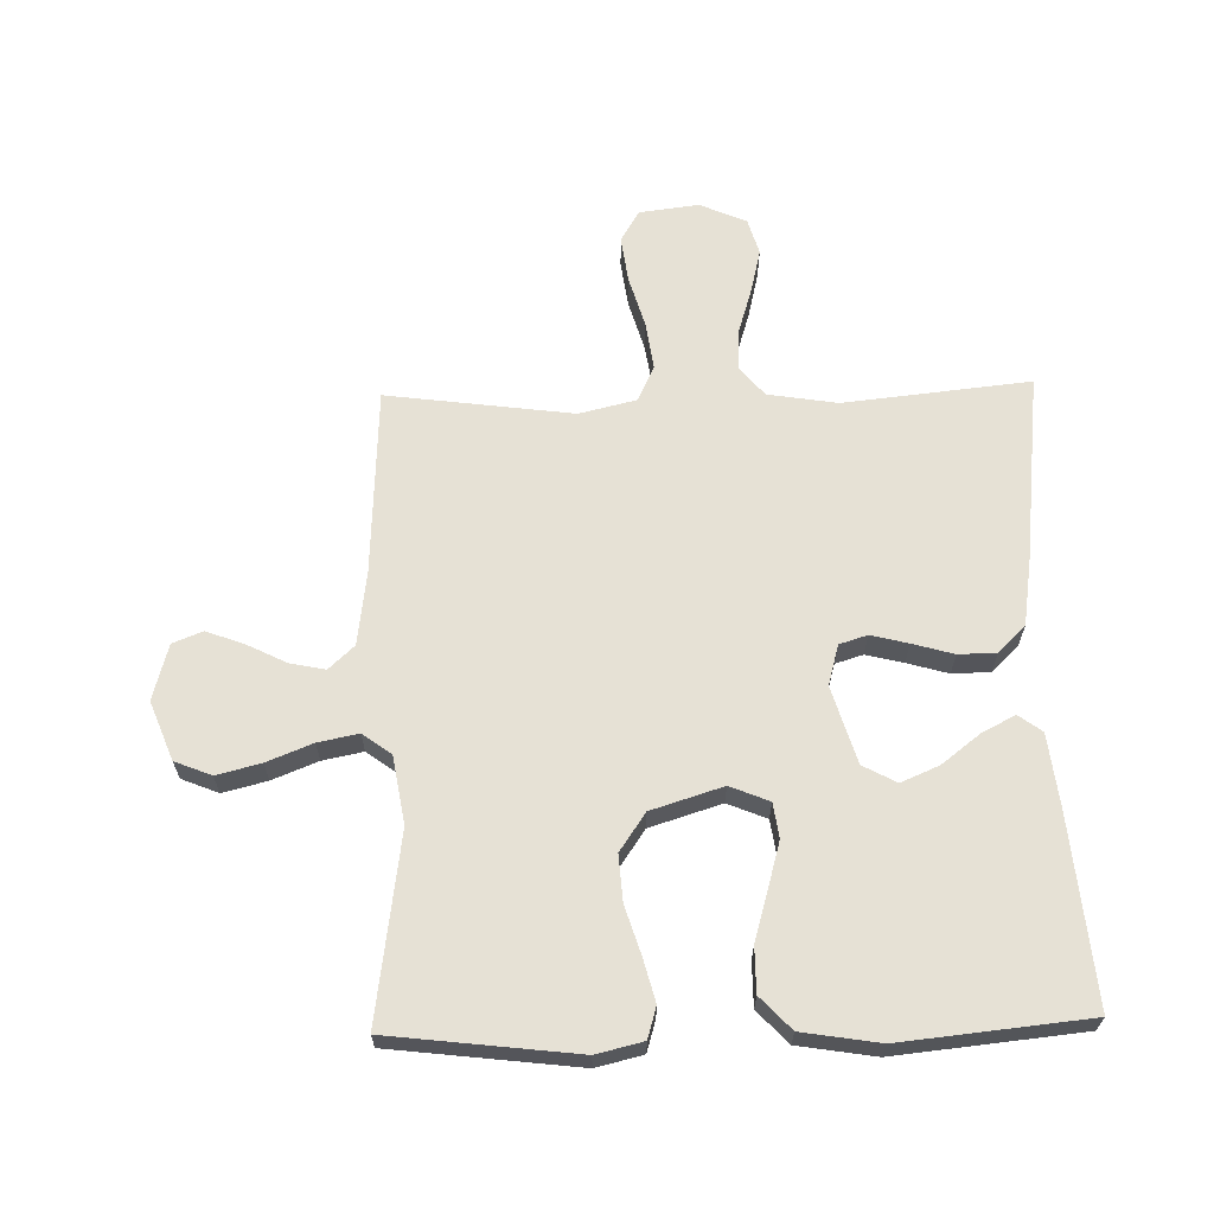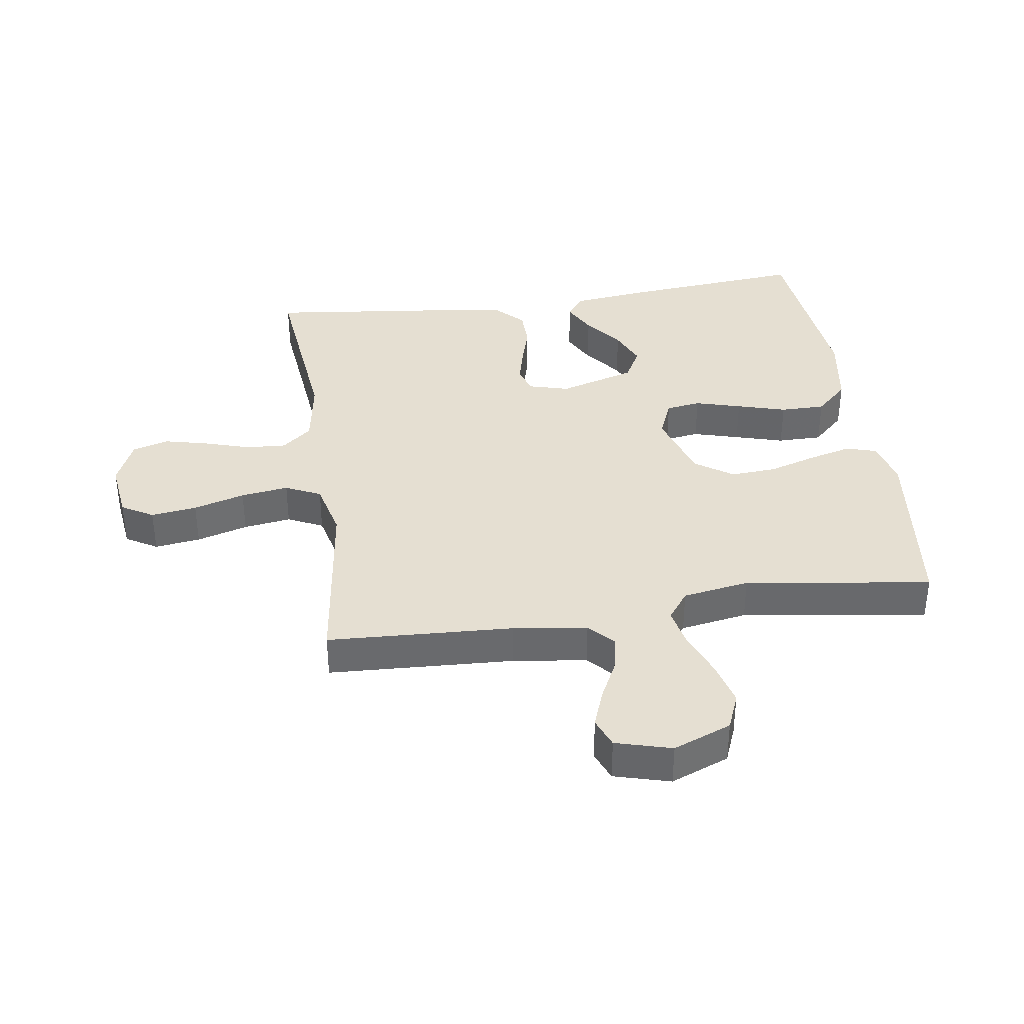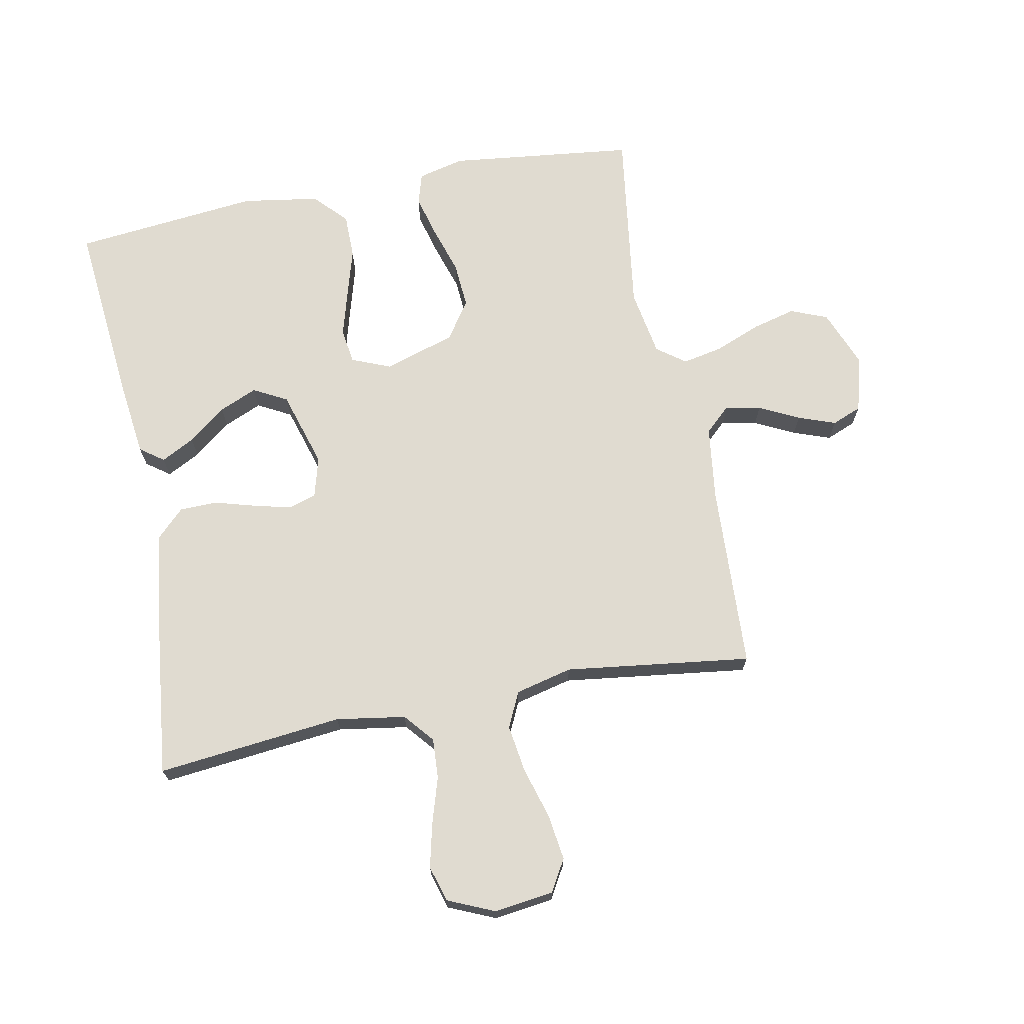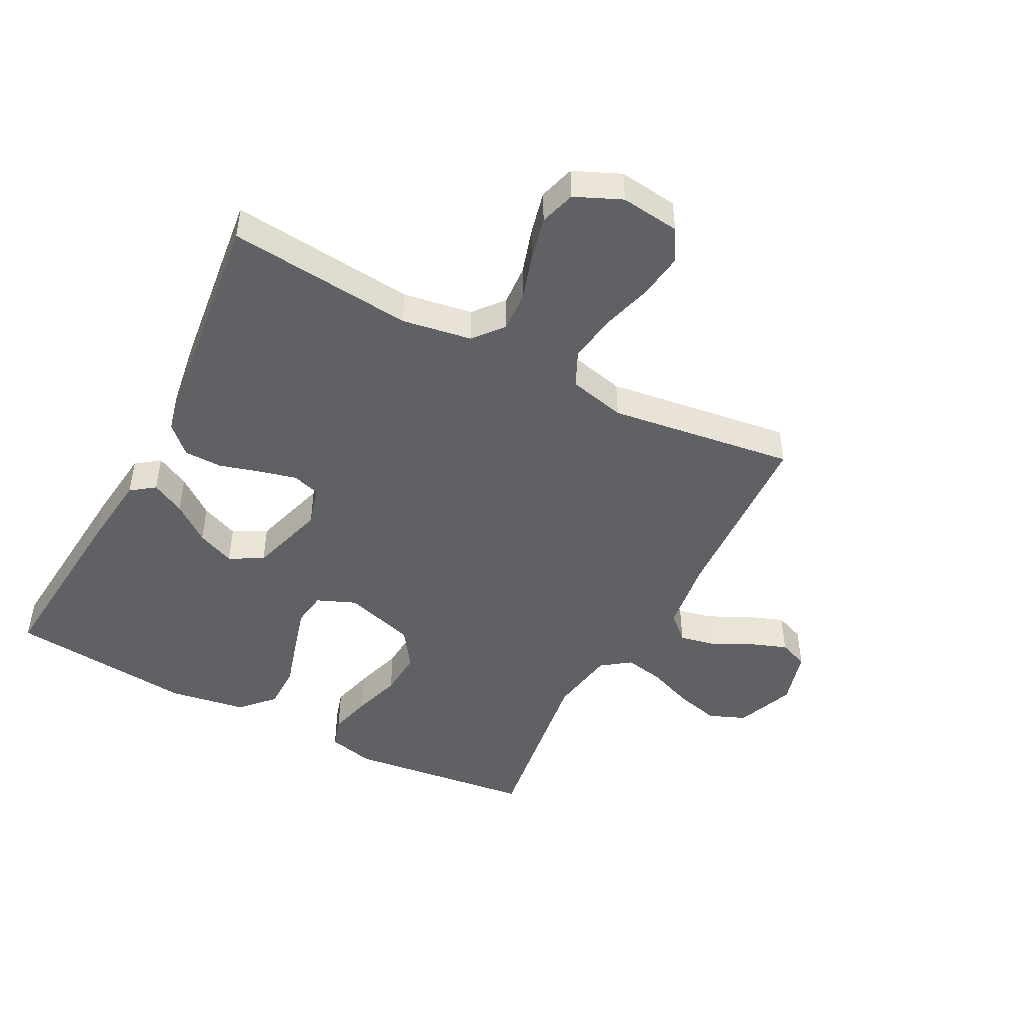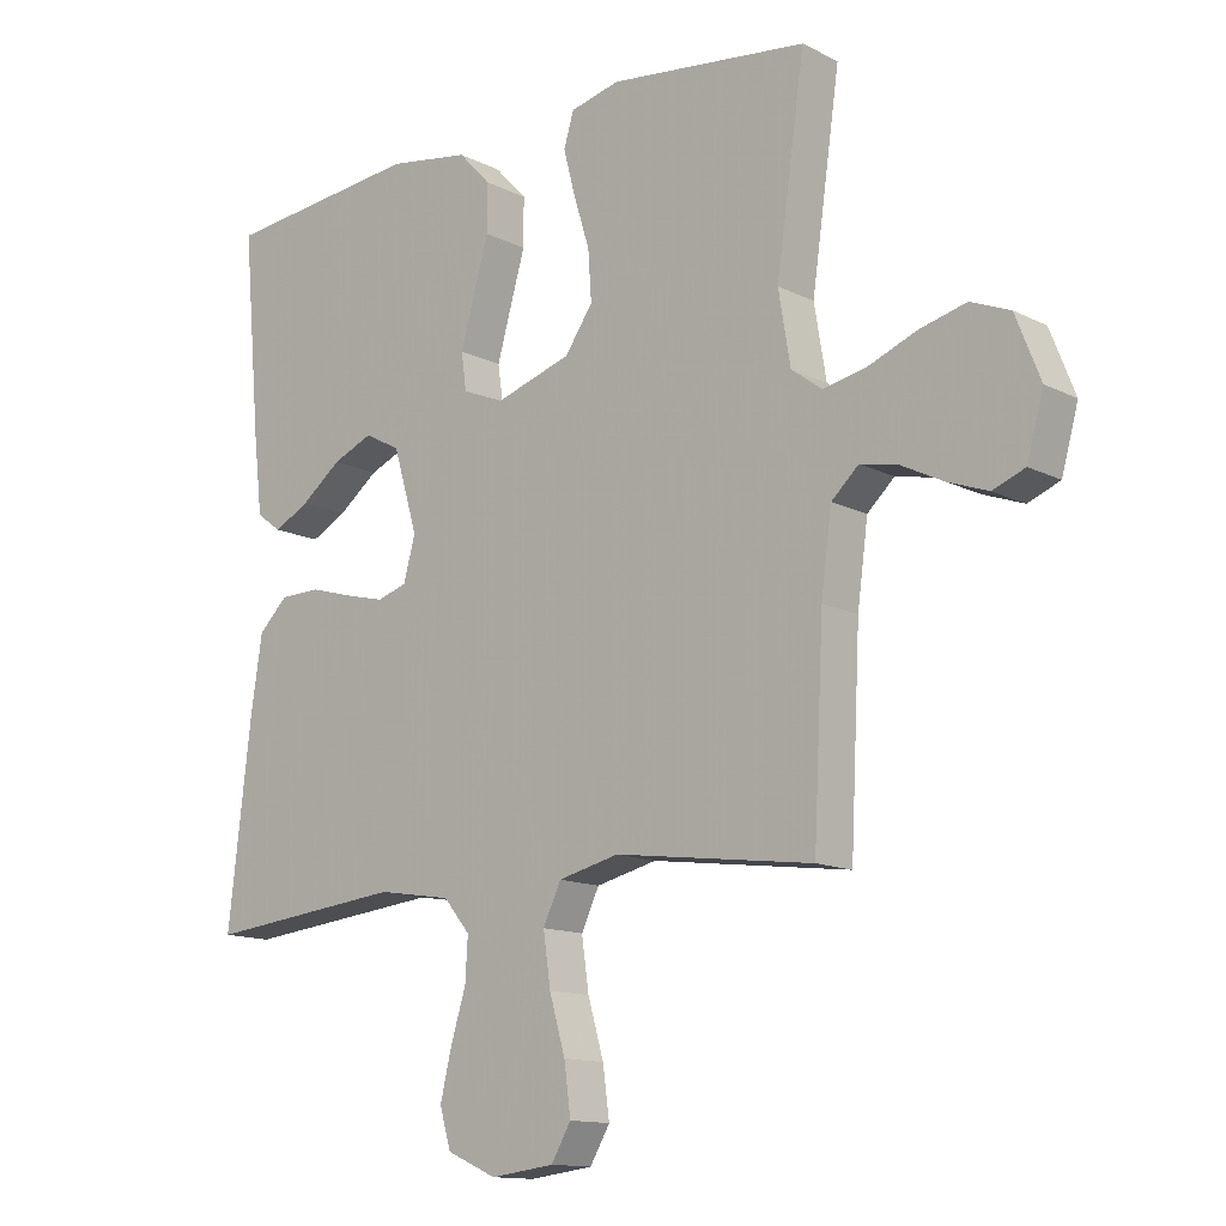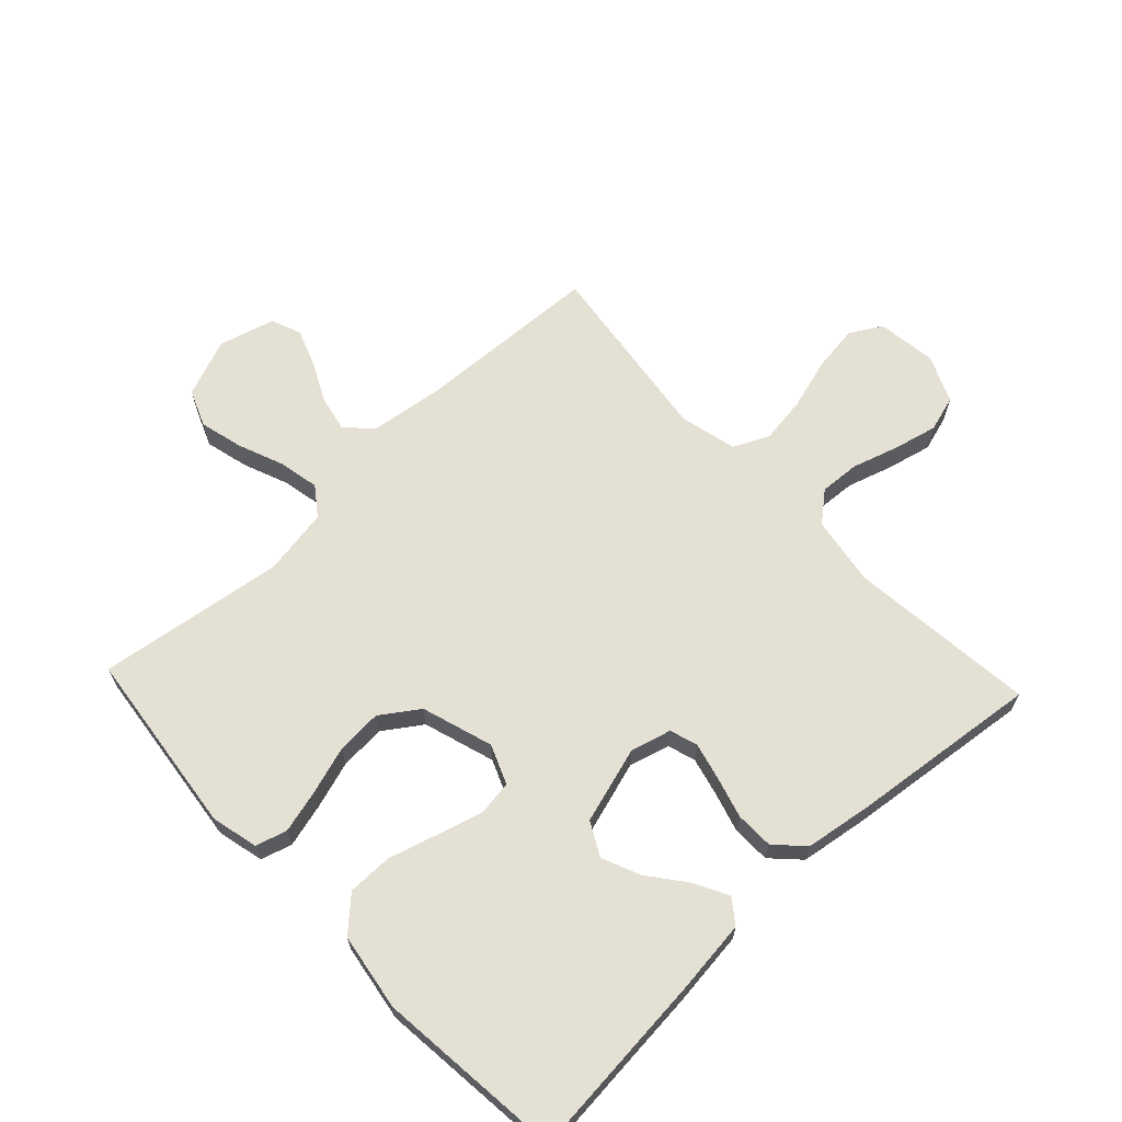
<metadata>
{"format":"obj","ext":"obj","renderer":"f3d","projection":"perspective","resolution":1024,"background":"white","views":[{"elev":64.8,"azim":-1.4,"up":"+Y"},{"elev":37.3,"azim":-98.4,"up":"+Y"},{"elev":70.0,"azim":168.8,"up":"+Y"},{"elev":-47.0,"azim":152.5,"up":"+Y"},{"elev":-13.2,"azim":-138.6,"up":"+Z"},{"elev":65.7,"azim":46.7,"up":"+Y"}]}
</metadata>
<code>
v 0.5 0.07 0.5
v 0.473 0.07 0.2
v 0.459 0.07 0.08
v 0.421 0.07 0.052
v 0.367 0.07 0.08
v 0.306 0.07 0.127
v 0.245 0.07 0.153
v 0.191 0.07 0.124
v 0.154 0.07 0
v 0.172 0.07 -0.065
v 0.217 0.07 -0.079
v 0.277 0.07 -0.064
v 0.343 0.07 -0.045
v 0.404 0.07 -0.046
v 0.448 0.07 -0.089
v 0.465 0.07 -0.2
v 0.5 0.07 -0.5
v 0.2 0.07 -0.469
v 0.088 0.07 -0.487
v 0.048 0.07 -0.535
v 0.052 0.07 -0.6
v 0.075 0.07 -0.674
v 0.092 0.07 -0.745
v 0.075 0.07 -0.803
v 0 0.07 -0.836
v -0.096 0.07 -0.824
v -0.126 0.07 -0.773
v -0.116 0.07 -0.699
v -0.092 0.07 -0.616
v -0.081 0.07 -0.539
v -0.108 0.07 -0.482
v -0.2 0.07 -0.46
v -0.5 0.07 -0.5
v -0.515 0.07 -0.2
v -0.531 0.07 -0.081
v -0.572 0.07 -0.043
v -0.629 0.07 -0.055
v -0.693 0.07 -0.087
v -0.753 0.07 -0.109
v -0.801 0.07 -0.09
v -0.826 0.07 0
v -0.789 0.07 0.094
v -0.73 0.07 0.118
v -0.659 0.07 0.1
v -0.586 0.07 0.071
v -0.521 0.07 0.058
v -0.475 0.07 0.092
v -0.457 0.07 0.2
v -0.5 0.07 0.5
v -0.2 0.07 0.536
v -0.125 0.07 0.518
v -0.11 0.07 0.468
v -0.128 0.07 0.399
v -0.152 0.07 0.322
v -0.157 0.07 0.248
v -0.115 0.07 0.187
v 0 0.07 0.151
v 0.063 0.07 0.177
v 0.071 0.07 0.233
v 0.05 0.07 0.307
v 0.027 0.07 0.386
v 0.027 0.07 0.458
v 0.076 0.07 0.51
v 0.2 0.07 0.53
v 0.5 0 0.5
v 0.473 0 0.2
v 0.459 0 0.08
v 0.421 0 0.052
v 0.367 0 0.08
v 0.306 0 0.127
v 0.245 0 0.153
v 0.191 0 0.124
v 0.154 0 0
v 0.172 0 -0.065
v 0.217 0 -0.079
v 0.277 0 -0.064
v 0.343 0 -0.045
v 0.404 0 -0.046
v 0.448 0 -0.089
v 0.465 0 -0.2
v 0.5 0 -0.5
v 0.2 0 -0.469
v 0.088 0 -0.487
v 0.048 0 -0.535
v 0.052 0 -0.6
v 0.075 0 -0.674
v 0.092 0 -0.745
v 0.075 0 -0.803
v 0 0 -0.836
v -0.096 0 -0.824
v -0.126 0 -0.773
v -0.116 0 -0.699
v -0.092 0 -0.616
v -0.081 0 -0.539
v -0.108 0 -0.482
v -0.2 0 -0.46
v -0.5 0 -0.5
v -0.515 0 -0.2
v -0.531 0 -0.081
v -0.572 0 -0.043
v -0.629 0 -0.055
v -0.693 0 -0.087
v -0.753 0 -0.109
v -0.801 0 -0.09
v -0.826 0 0
v -0.789 0 0.094
v -0.73 0 0.118
v -0.659 0 0.1
v -0.586 0 0.071
v -0.521 0 0.058
v -0.475 0 0.092
v -0.457 0 0.2
v -0.5 0 0.5
v -0.2 0 0.536
v -0.125 0 0.518
v -0.11 0 0.468
v -0.128 0 0.399
v -0.152 0 0.322
v -0.157 0 0.248
v -0.115 0 0.187
v 0 0 0.151
v 0.063 0 0.177
v 0.071 0 0.233
v 0.05 0 0.307
v 0.027 0 0.386
v 0.027 0 0.458
v 0.076 0 0.51
v 0.2 0 0.53
f 2 3 4
f 1 2 4
f 64 1 4
f 63 64 4
f 62 63 4
f 61 62 4
f 60 61 4
f 52 53 54
f 51 52 54
f 50 51 54
f 49 50 54
f 48 49 54
f 47 48 54 55
f 46 47 55 56
f 43 44 45
f 42 43 45
f 41 42 45
f 40 41 45
f 39 40 45
f 38 39 45
f 37 38 45
f 36 37 45 46
f 46 56 57
f 36 46 57
f 35 36 57
f 32 33 34
f 35 57 58
f 34 35 58
f 32 34 58
f 31 32 58
f 27 28 29
f 26 27 29
f 25 26 29
f 24 25 29
f 23 24 29
f 22 23 29
f 21 22 29
f 20 21 29 30
f 16 17 18
f 15 16 18
f 14 15 18
f 13 14 18
f 12 13 18
f 11 12 18 19
f 20 30 31
f 19 20 31
f 11 19 31
f 10 11 31
f 4 5 6
f 60 4 6
f 59 60 6 7
f 9 10 31 58
f 8 9 58 59
f 7 8 59
f 68 67 66
f 68 66 65
f 68 65 128
f 68 128 127
f 68 127 126
f 68 126 125
f 68 125 124
f 118 117 116
f 118 116 115
f 118 115 114
f 118 114 113
f 118 113 112
f 119 118 112 111
f 120 119 111 110
f 109 108 107
f 109 107 106
f 109 106 105
f 109 105 104
f 109 104 103
f 109 103 102
f 109 102 101
f 110 109 101 100
f 121 120 110
f 121 110 100
f 121 100 99
f 98 97 96
f 122 121 99
f 122 99 98
f 122 98 96
f 122 96 95
f 93 92 91
f 93 91 90
f 93 90 89
f 93 89 88
f 93 88 87
f 93 87 86
f 93 86 85
f 94 93 85 84
f 82 81 80
f 82 80 79
f 82 79 78
f 82 78 77
f 82 77 76
f 83 82 76 75
f 95 94 84
f 95 84 83
f 95 83 75
f 95 75 74
f 70 69 68
f 70 68 124
f 71 70 124 123
f 122 95 74 73
f 123 122 73 72
f 123 72 71
f 1 65 66 2
f 2 66 67 3
f 3 67 68 4
f 4 68 69 5
f 5 69 70 6
f 6 70 71 7
f 7 71 72 8
f 8 72 73 9
f 9 73 74 10
f 10 74 75 11
f 11 75 76 12
f 12 76 77 13
f 13 77 78 14
f 14 78 79 15
f 15 79 80 16
f 16 80 81 17
f 17 81 82 18
f 18 82 83 19
f 19 83 84 20
f 20 84 85 21
f 21 85 86 22
f 22 86 87 23
f 23 87 88 24
f 24 88 89 25
f 25 89 90 26
f 26 90 91 27
f 27 91 92 28
f 28 92 93 29
f 29 93 94 30
f 30 94 95 31
f 31 95 96 32
f 32 96 97 33
f 33 97 98 34
f 34 98 99 35
f 35 99 100 36
f 36 100 101 37
f 37 101 102 38
f 38 102 103 39
f 39 103 104 40
f 40 104 105 41
f 41 105 106 42
f 42 106 107 43
f 43 107 108 44
f 44 108 109 45
f 45 109 110 46
f 46 110 111 47
f 47 111 112 48
f 48 112 113 49
f 49 113 114 50
f 50 114 115 51
f 51 115 116 52
f 52 116 117 53
f 53 117 118 54
f 54 118 119 55
f 55 119 120 56
f 56 120 121 57
f 57 121 122 58
f 58 122 123 59
f 59 123 124 60
f 60 124 125 61
f 61 125 126 62
f 62 126 127 63
f 63 127 128 64
f 64 128 65 1

</code>
